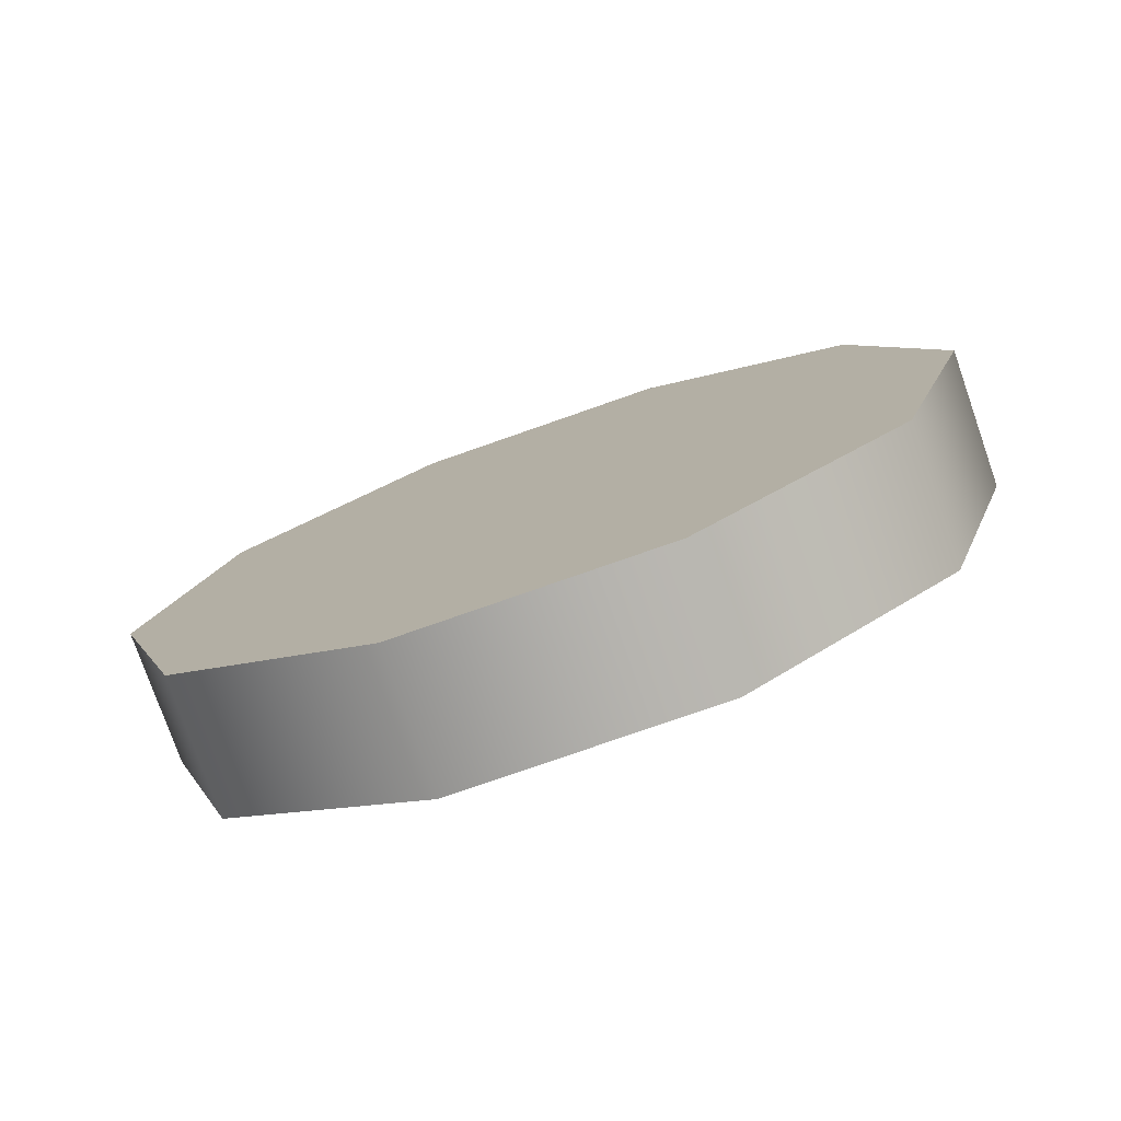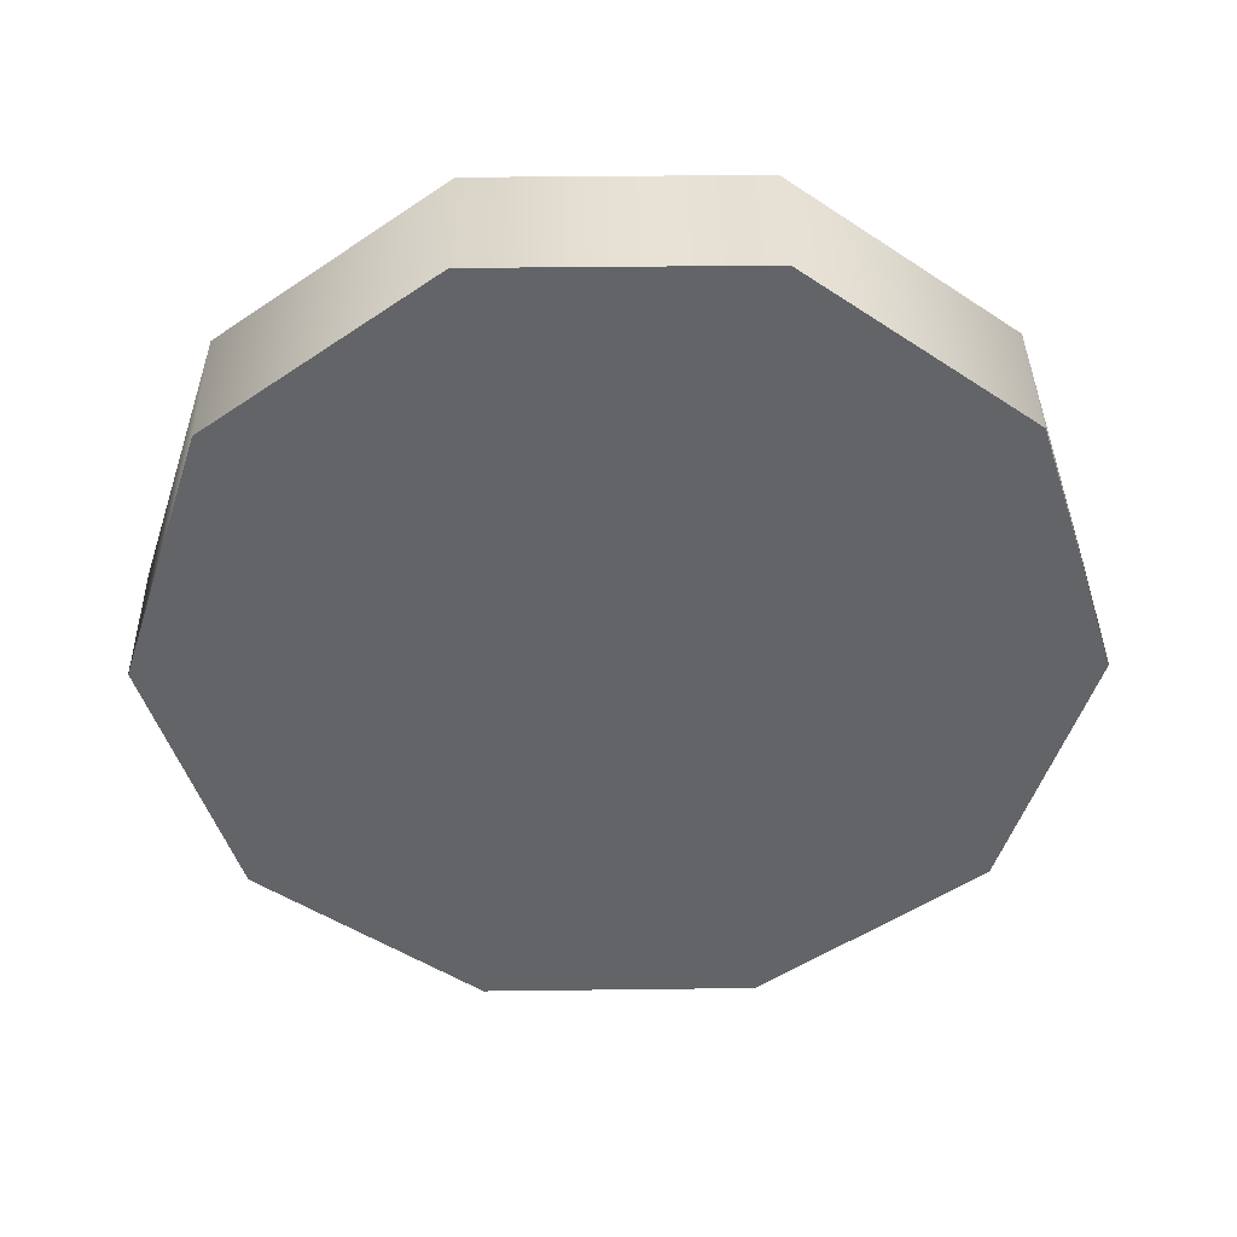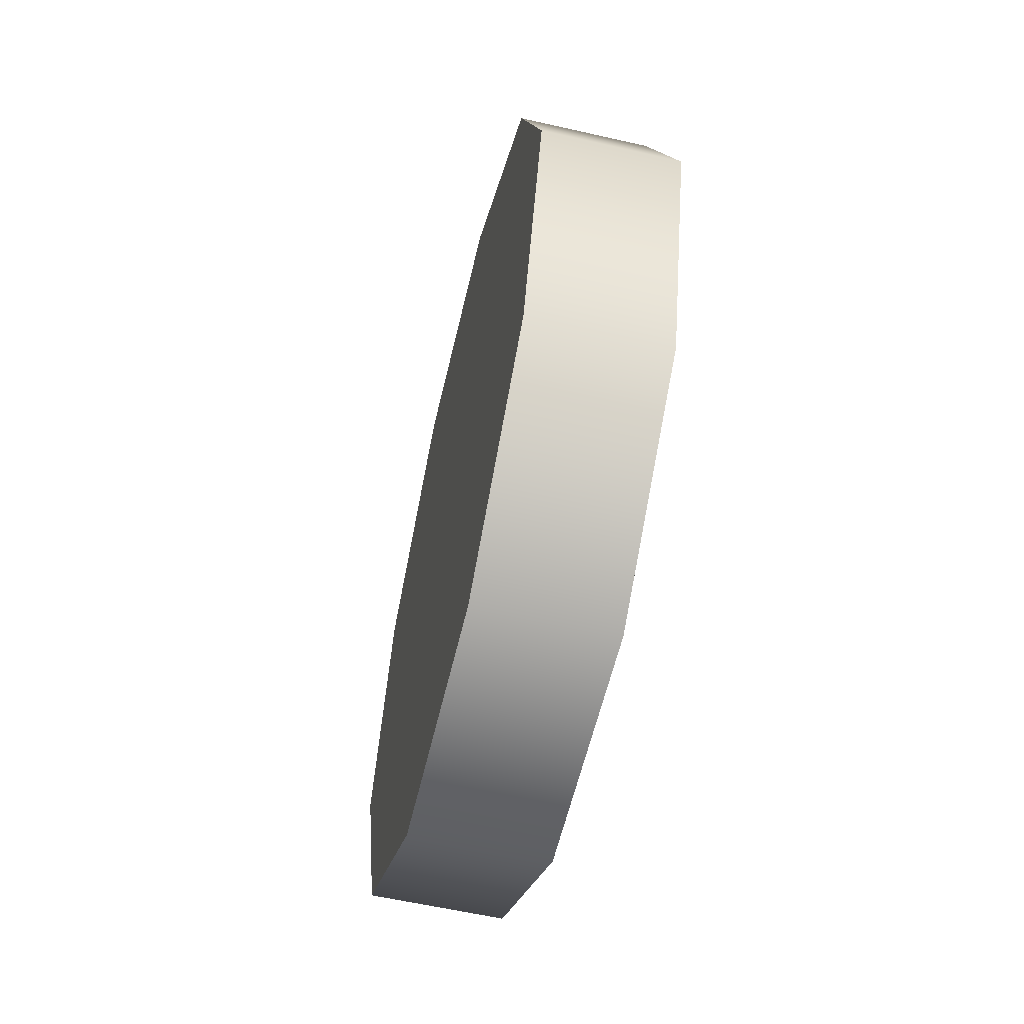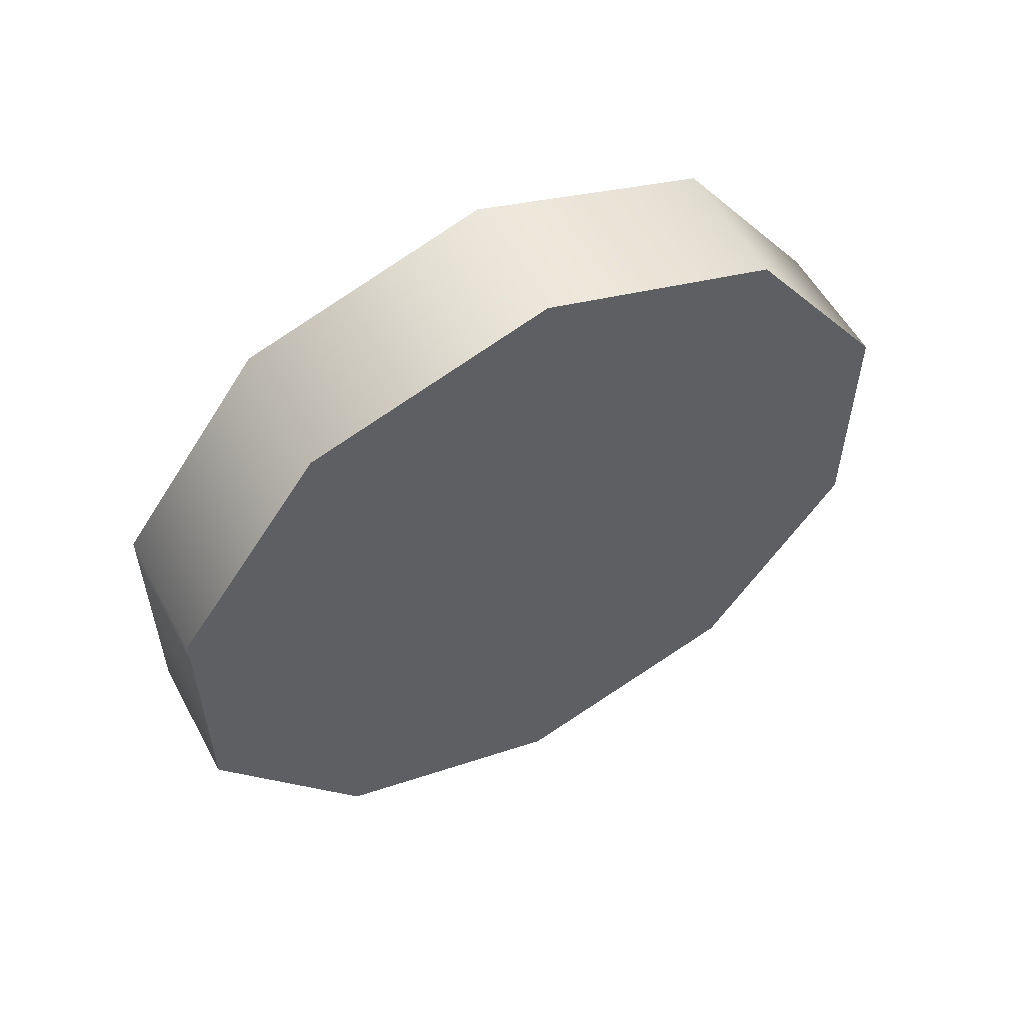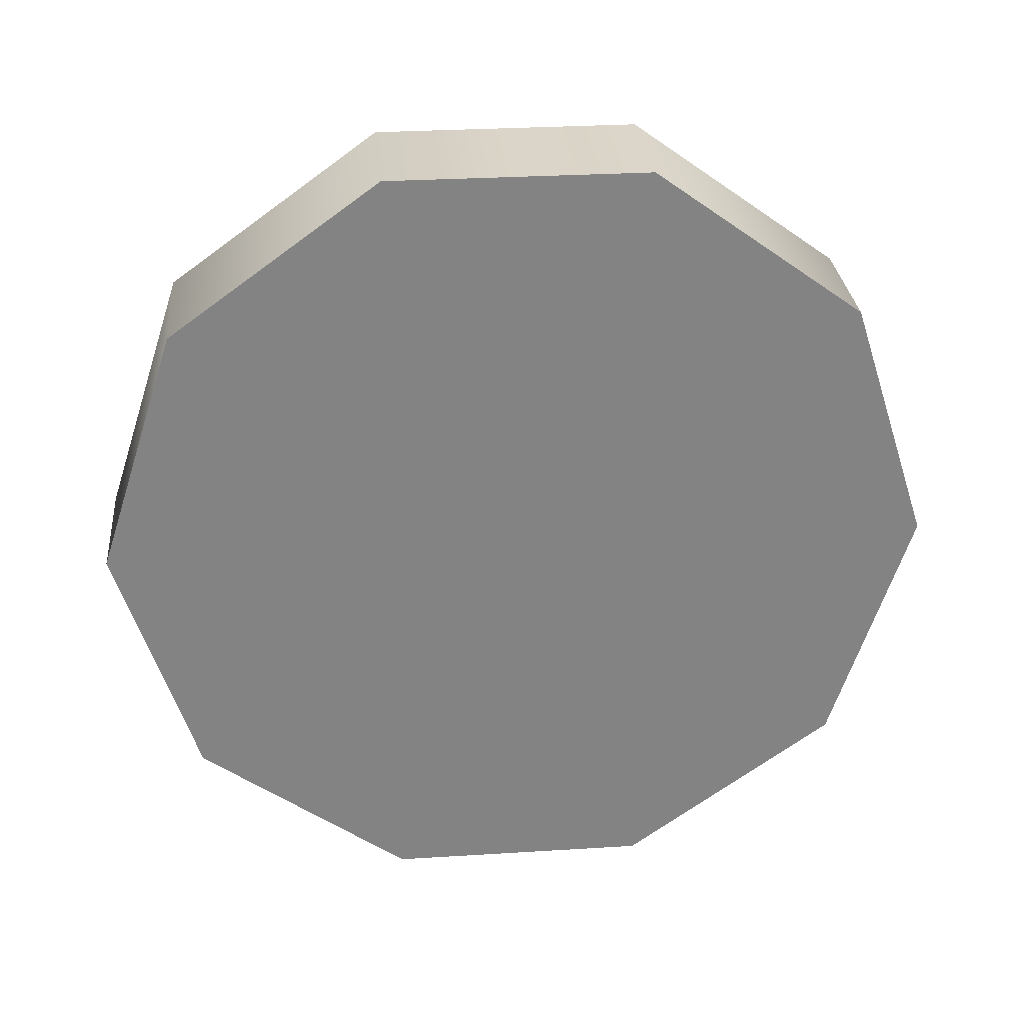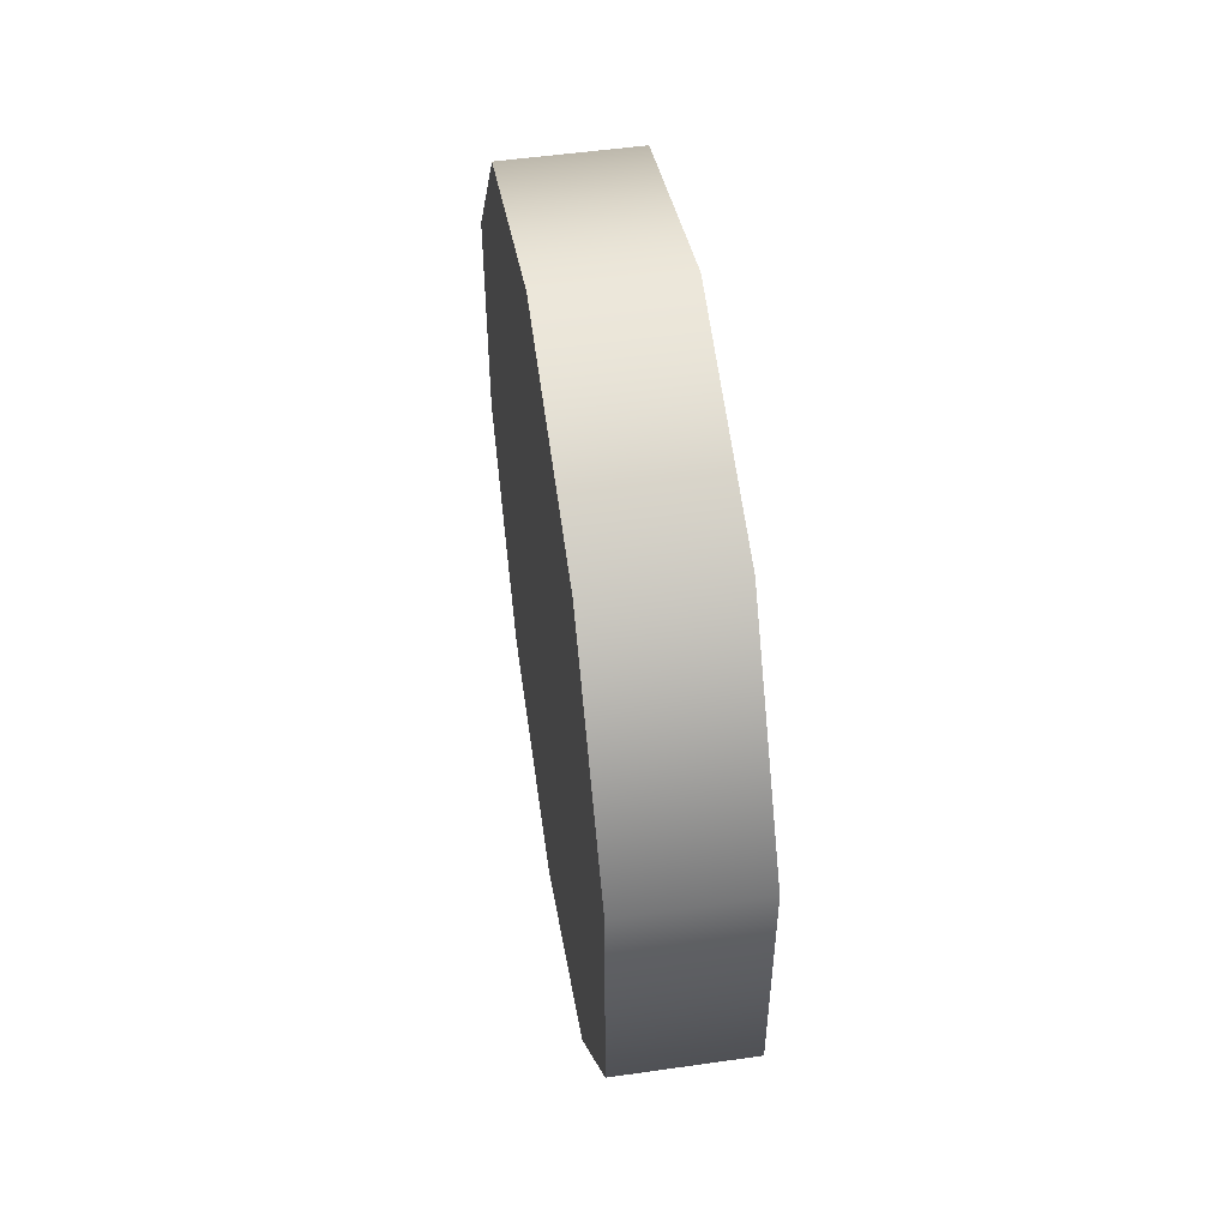
<metadata>
{"format":"obj","ext":"obj","renderer":"f3d","projection":"perspective","resolution":1024,"background":"white","views":[{"elev":-77.3,"azim":-70.7,"up":"+Y"},{"elev":39.0,"azim":89.1,"up":"+Y"},{"elev":-59.4,"azim":166.8,"up":"+Y"},{"elev":55.6,"azim":61.7,"up":"+Z"},{"elev":29.2,"azim":84.7,"up":"+Y"},{"elev":51.6,"azim":171.2,"up":"+Z"}]}
</metadata>
<code>
v 1.282 -0.3101 0.9391
v 1.282 -0.1429 0.709
v 1.13 -0.3101 0.9391
v 1.13 -0.1429 0.709
v 1.282 -0.1429 0.4246
v 1.13 -0.1429 0.4246
v 1.282 -0.3101 0.1945
v 1.13 -0.3101 0.1945
v 1.282 -0.5806 0.1066
v 1.13 -0.5806 0.1066
v 1.282 -0.8511 0.1945
v 1.13 -0.8511 0.1945
v 1.282 -1.018 0.4246
v 1.13 -1.018 0.4246
v 1.282 -1.018 0.709
v 1.13 -1.018 0.709
v 1.282 -0.8511 0.9391
v 1.13 -0.8511 0.9391
v 1.282 -0.5806 1.027
v 1.13 -0.5806 1.027
v 1.13 -0.8511 0.9391
v 1.13 -0.5806 1.027
v 1.13 -1.018 0.709
v 1.13 -0.8511 0.1945
v 1.13 -1.018 0.4246
v 1.13 -0.3101 0.1945
v 1.13 -0.5806 0.1066
v 1.13 -0.1429 0.709
v 1.13 -0.1429 0.4246
v 1.13 -0.3101 0.9391
v 1.282 -0.5806 1.027
v 1.282 -0.8511 0.9391
v 1.282 -0.3101 0.9391
v 1.282 -0.1429 0.4246
v 1.282 -0.1429 0.709
v 1.282 -0.5806 0.1066
v 1.282 -0.3101 0.1945
v 1.282 -1.018 0.4246
v 1.282 -0.8511 0.1945
v 1.282 -1.018 0.709
v 1.282 -0.5806 0.1066
v 1.13 -0.5806 0.1066
v 1.282 -0.5806 1.027
v 1.13 -0.5806 1.027
g group_58_140627822249184
f 1 2 3
f 3 2 4
f 2 5 4
f 4 5 6
f 5 7 6
f 6 7 8
f 7 9 8
f 8 9 10
f 41 11 42
f 42 11 12
f 11 13 12
f 12 13 14
f 13 15 14
f 14 15 16
f 15 17 16
f 16 17 18
f 17 19 18
f 18 19 20
f 43 1 44
f 44 1 3
f 21 22 23
f 22 24 23
f 23 24 25
f 26 27 22
f 22 27 24
f 22 28 26
f 26 28 29
f 28 22 30
f 31 32 33
f 32 34 33
f 33 34 35
f 36 37 32
f 32 37 34
f 32 38 36
f 36 38 39
f 38 32 40

</code>
